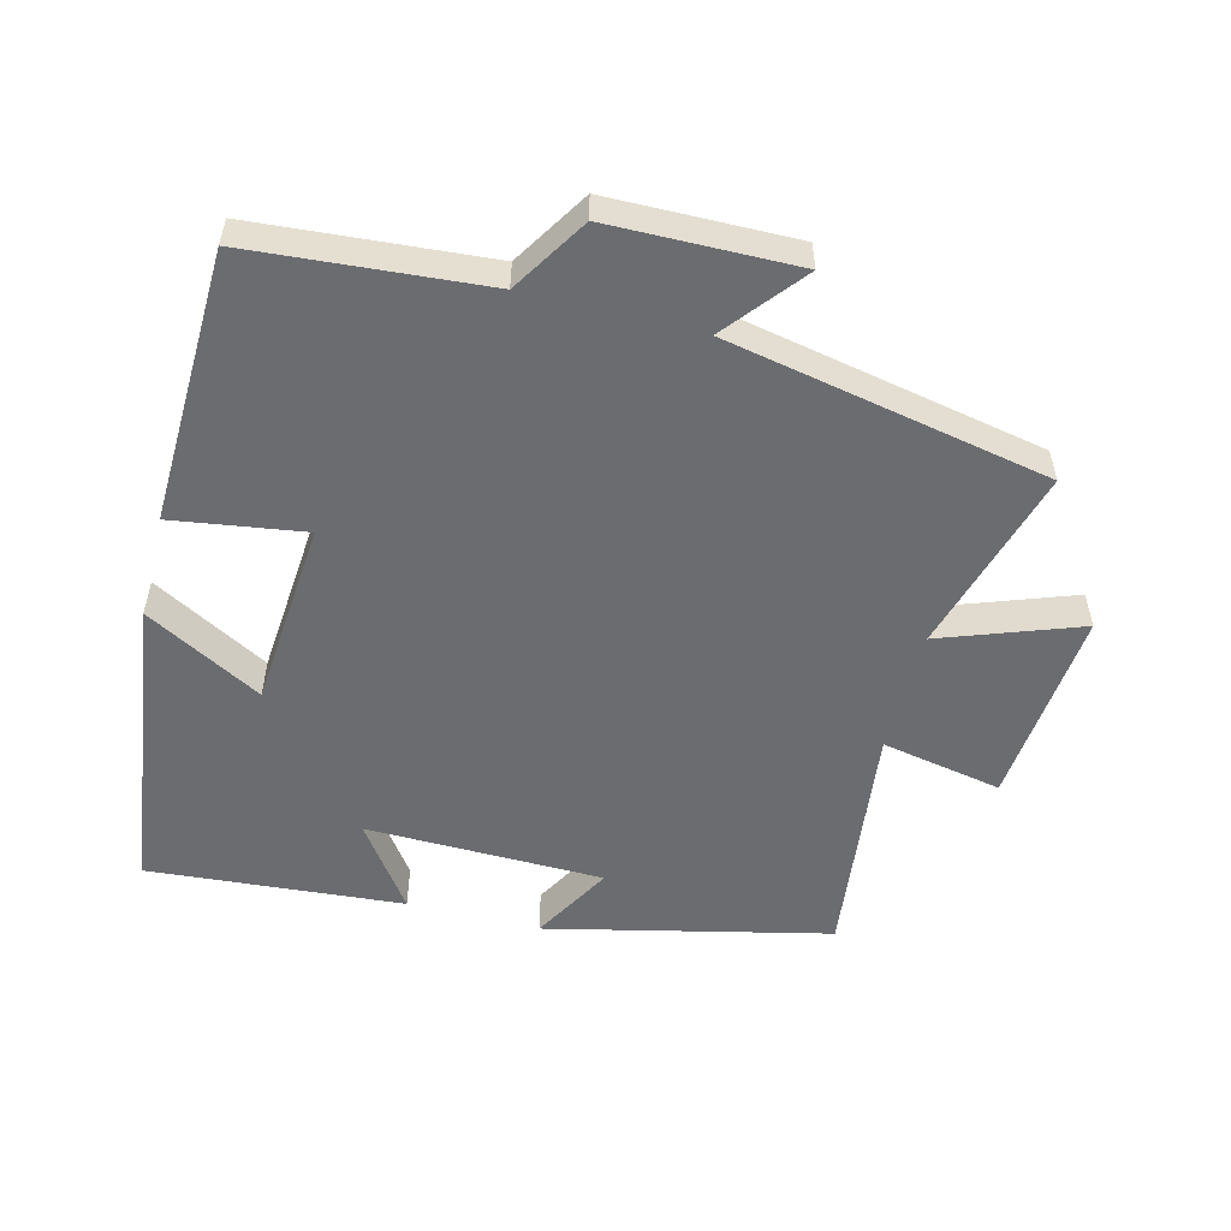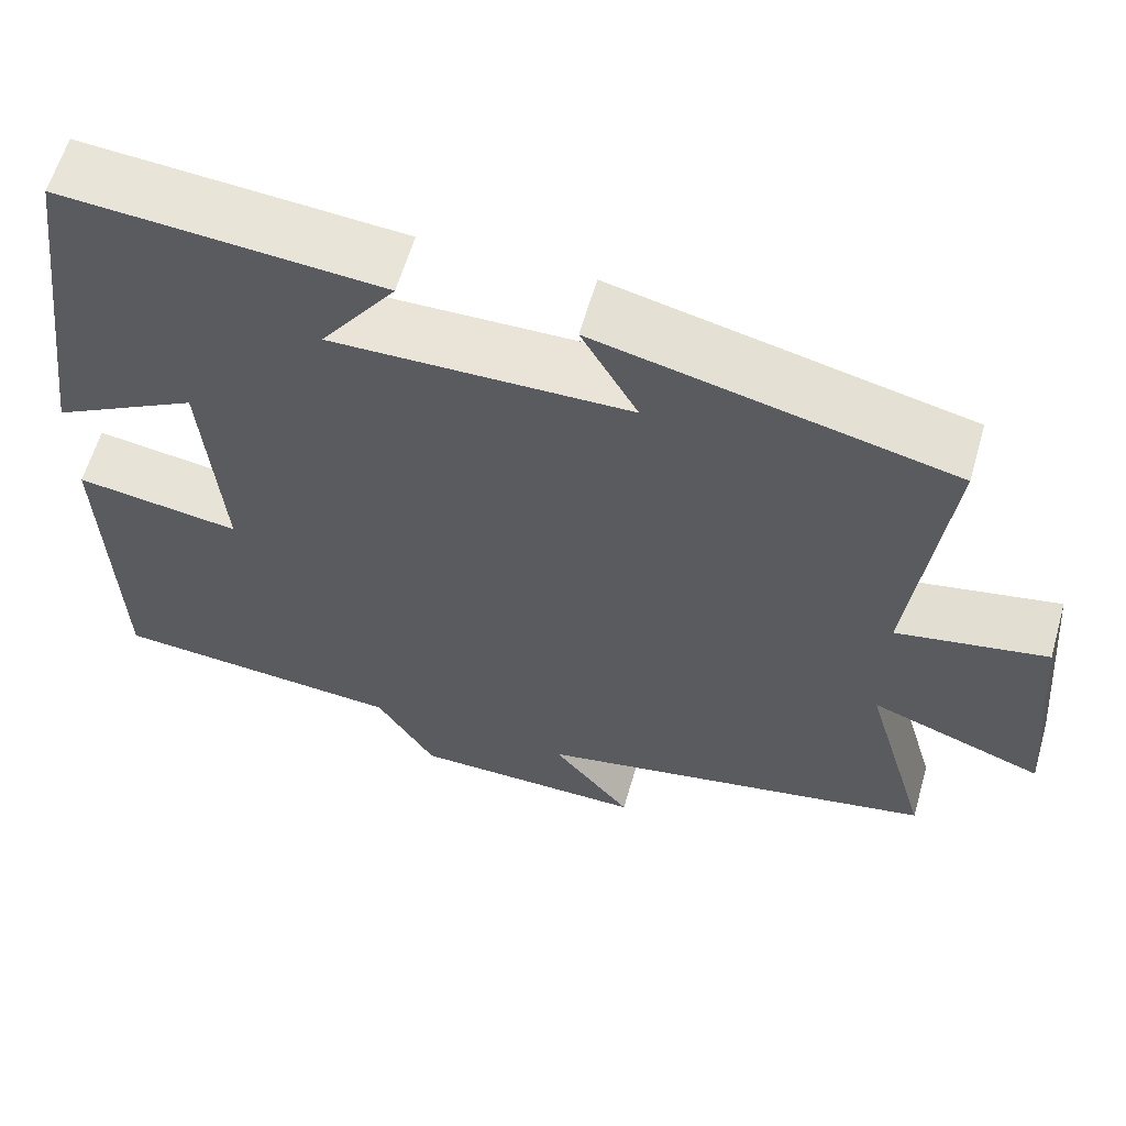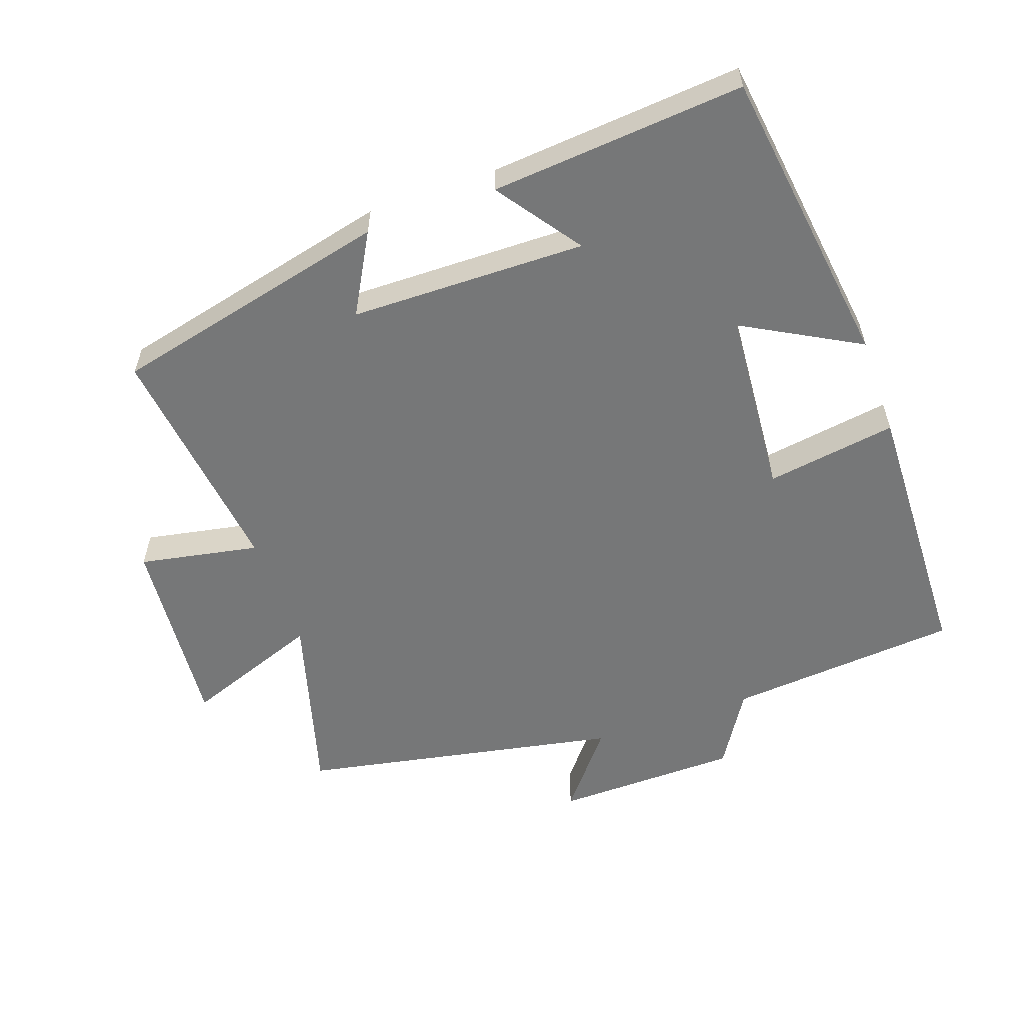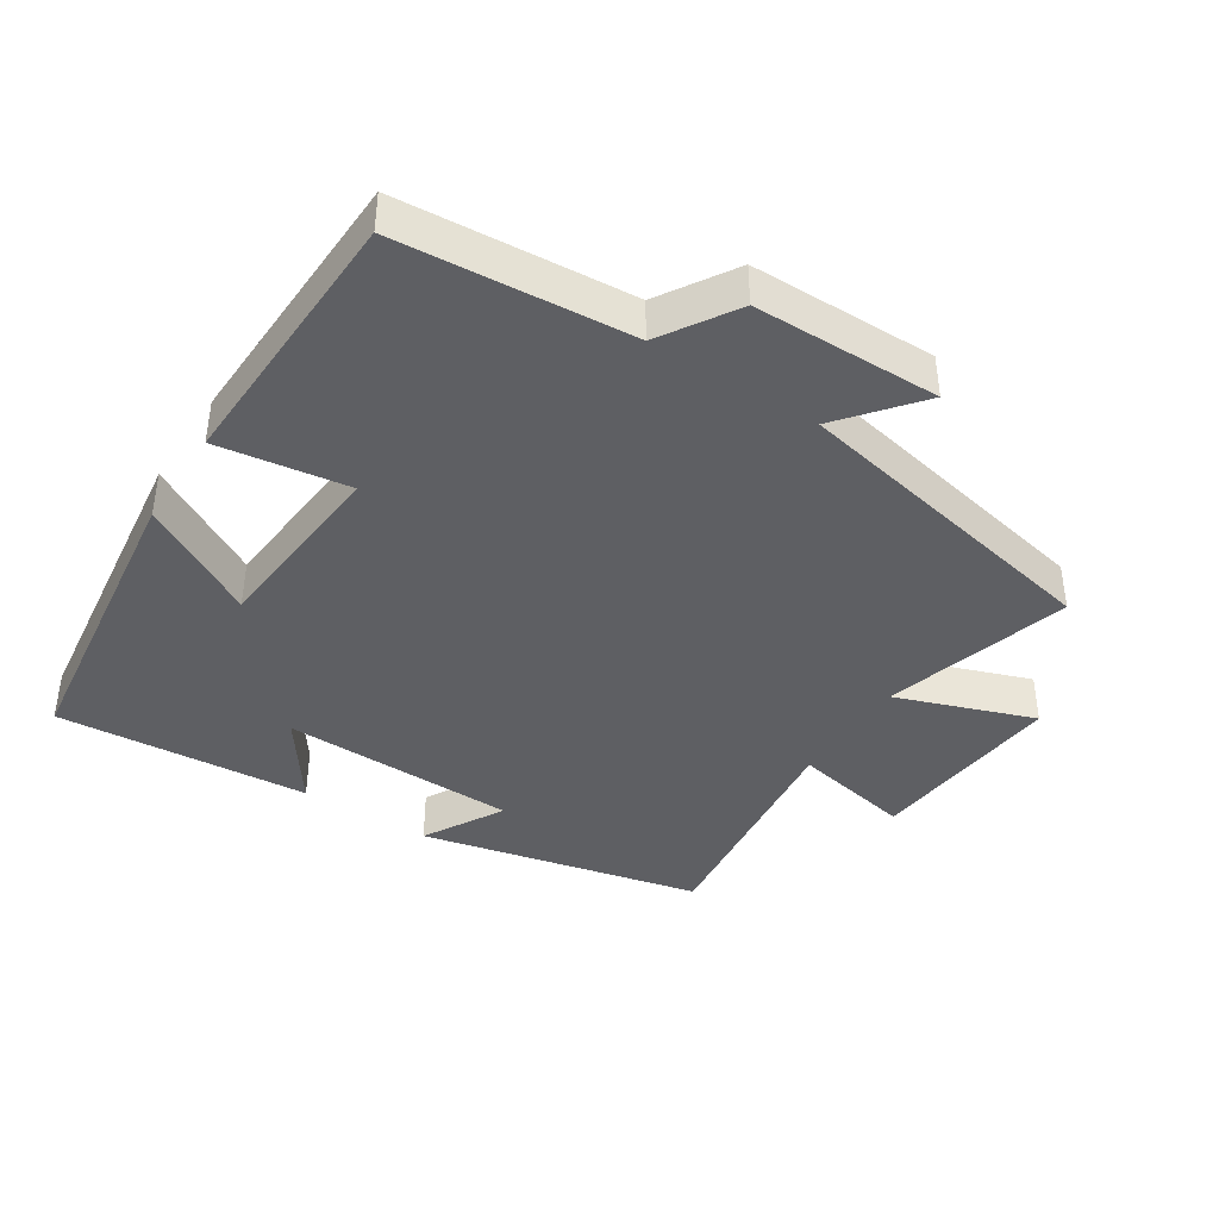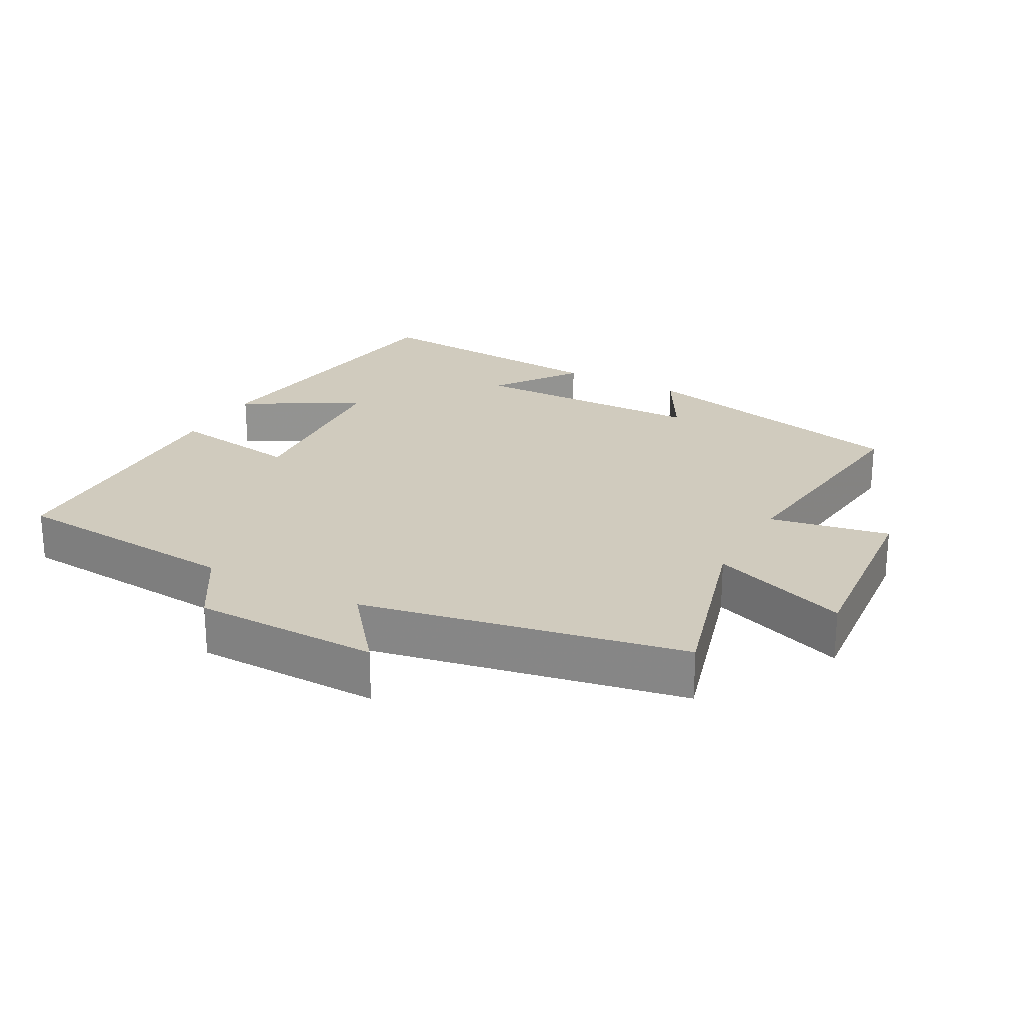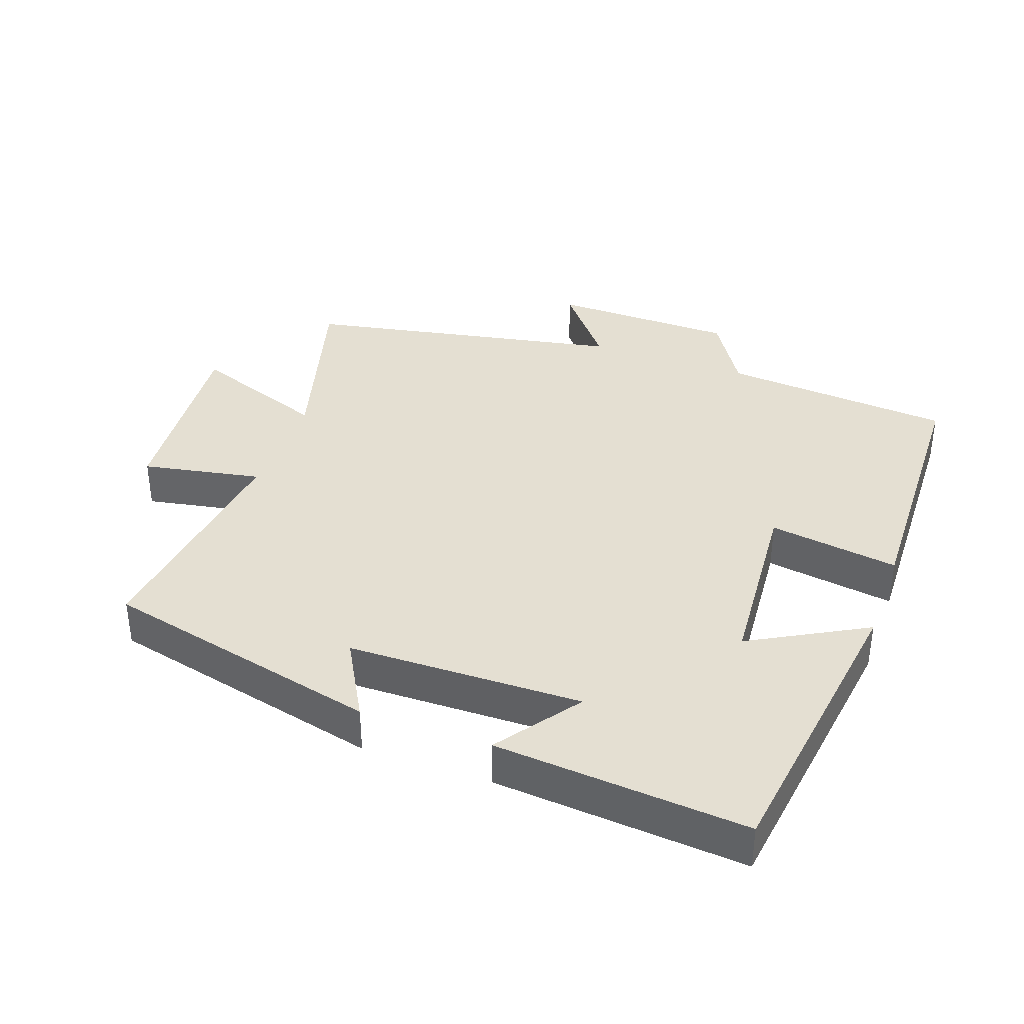
<metadata>
{"format":"obj","ext":"obj","renderer":"f3d","projection":"perspective","resolution":1024,"background":"white","views":[{"elev":-53.7,"azim":165.6,"up":"+Y"},{"elev":60.7,"azim":-164.0,"up":"+Z"},{"elev":-57.0,"azim":19.6,"up":"+Y"},{"elev":-40.7,"azim":147.0,"up":"+Y"},{"elev":23.5,"azim":-151.4,"up":"+Y"},{"elev":37.2,"azim":19.9,"up":"+Y"}]}
</metadata>
<code>
v 0.488 0.07 -0.472
v 0.145 0.07 -0.5
v 0.076 0.07 -0.611
v -0.198 0.07 -0.615
v -0.105 0.07 -0.5
v -0.578 0.07 -0.407
v -0.5 0.07 -0.132
v -0.703 0.07 -0.206
v -0.677 0.07 0.086
v -0.5 0.07 0.052
v -0.542 0.07 0.404
v -0.128 0.07 0.5
v -0.194 0.07 0.382
v 0.154 0.07 0.376
v 0.066 0.07 0.5
v 0.44 0.07 0.53
v 0.5 0.07 0.082
v 0.329 0.07 0.177
v 0.307 0.07 -0.099
v 0.5 0.07 -0.07
v 0.488 0 -0.472
v 0.145 0 -0.5
v 0.076 0 -0.611
v -0.198 0 -0.615
v -0.105 0 -0.5
v -0.578 0 -0.407
v -0.5 0 -0.132
v -0.703 0 -0.206
v -0.677 0 0.086
v -0.5 0 0.052
v -0.542 0 0.404
v -0.128 0 0.5
v -0.194 0 0.382
v 0.154 0 0.376
v 0.066 0 0.5
v 0.44 0 0.53
v 0.5 0 0.082
v 0.329 0 0.177
v 0.307 0 -0.099
v 0.5 0 -0.07
f 19 20 1 2
f 18 19 2 3
f 15 16 17 18
f 14 15 18
f 13 14 18 3
f 10 11 12 13
f 10 13 3
f 7 8 9 10
f 7 10 3
f 5 6 7
f 5 7 3
f 3 4 5
f 22 21 40 39
f 23 22 39 38
f 38 37 36 35
f 38 35 34
f 23 38 34 33
f 33 32 31 30
f 23 33 30
f 30 29 28 27
f 23 30 27
f 27 26 25
f 23 27 25
f 25 24 23
f 1 21 22 2
f 2 22 23 3
f 3 23 24 4
f 4 24 25 5
f 5 25 26 6
f 6 26 27 7
f 7 27 28 8
f 8 28 29 9
f 9 29 30 10
f 10 30 31 11
f 11 31 32 12
f 12 32 33 13
f 13 33 34 14
f 14 34 35 15
f 15 35 36 16
f 16 36 37 17
f 17 37 38 18
f 18 38 39 19
f 19 39 40 20
f 20 40 21 1

</code>
